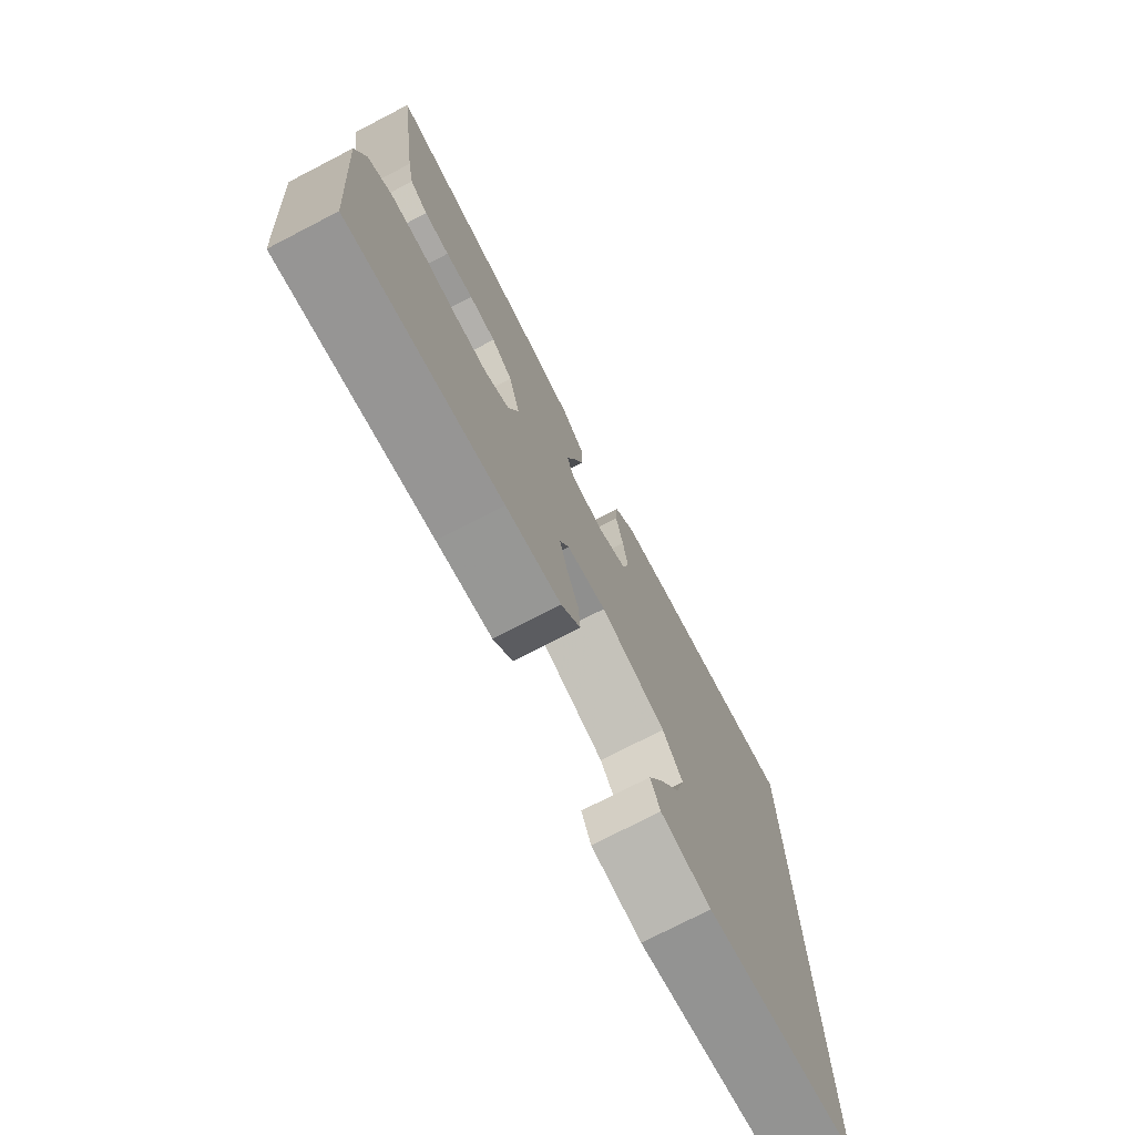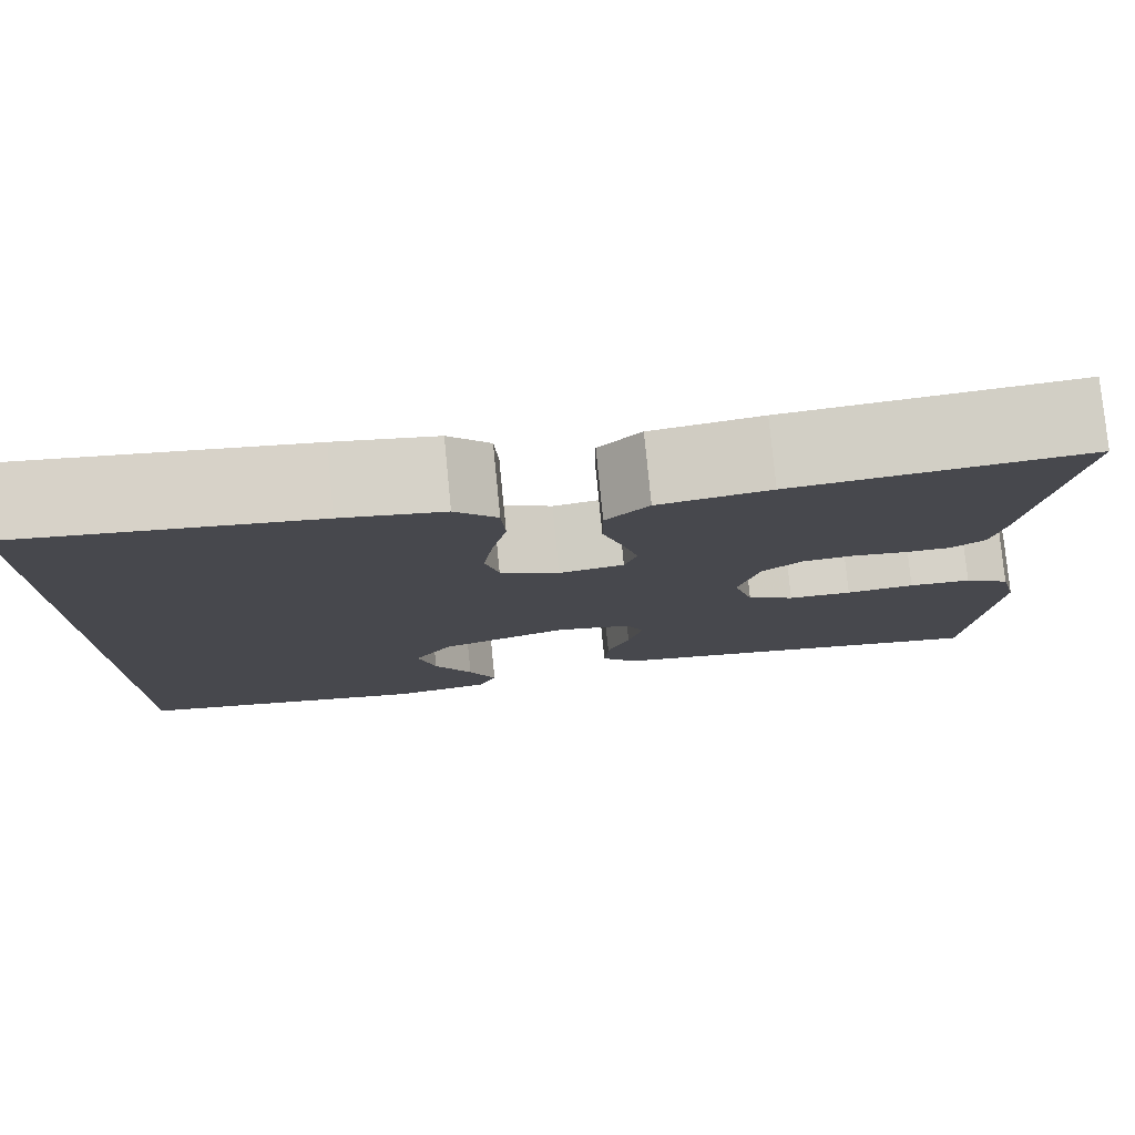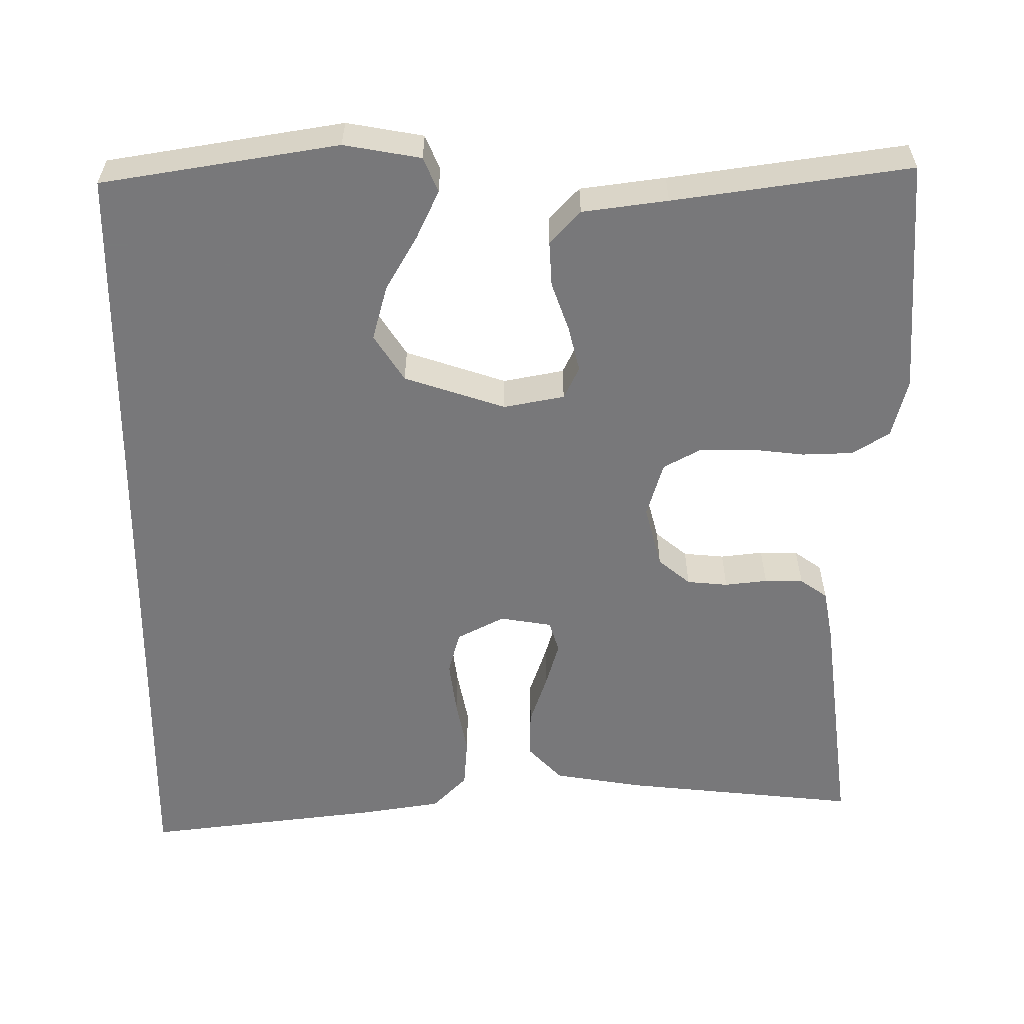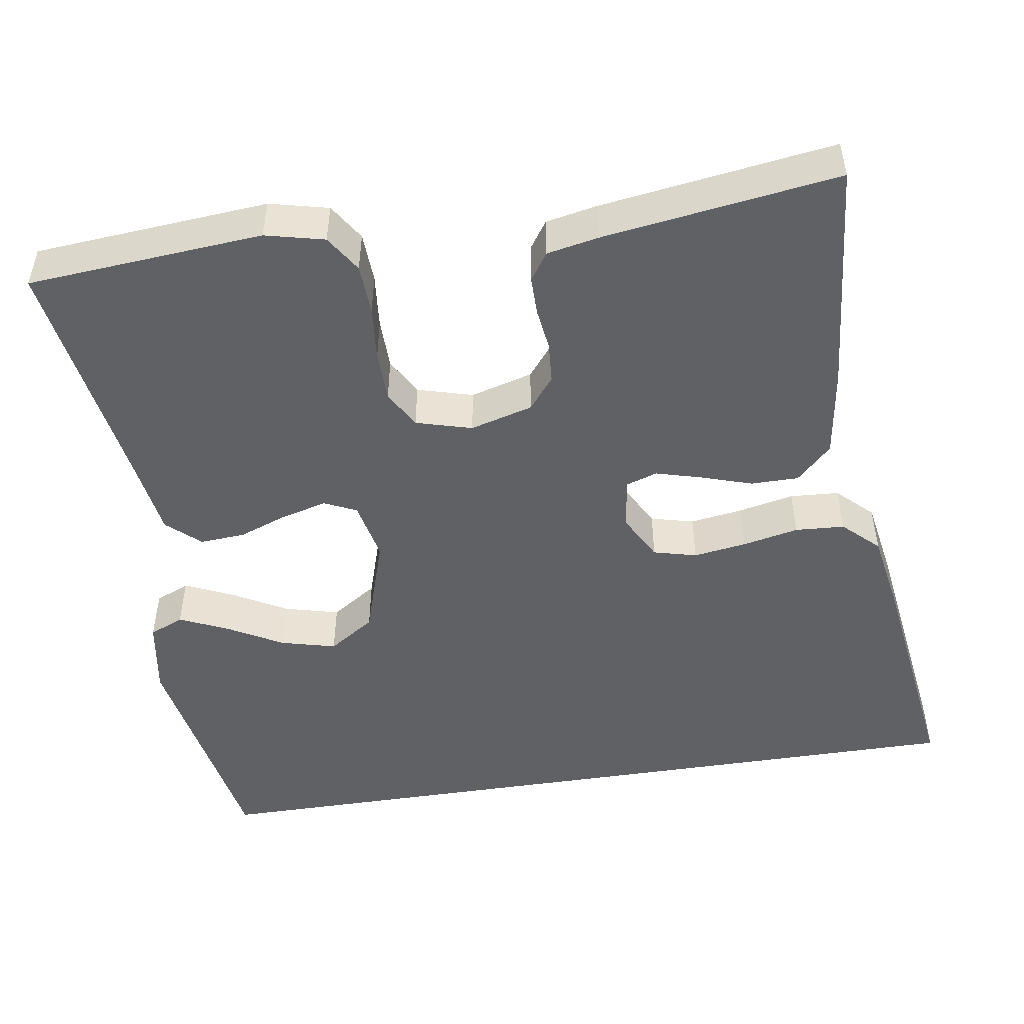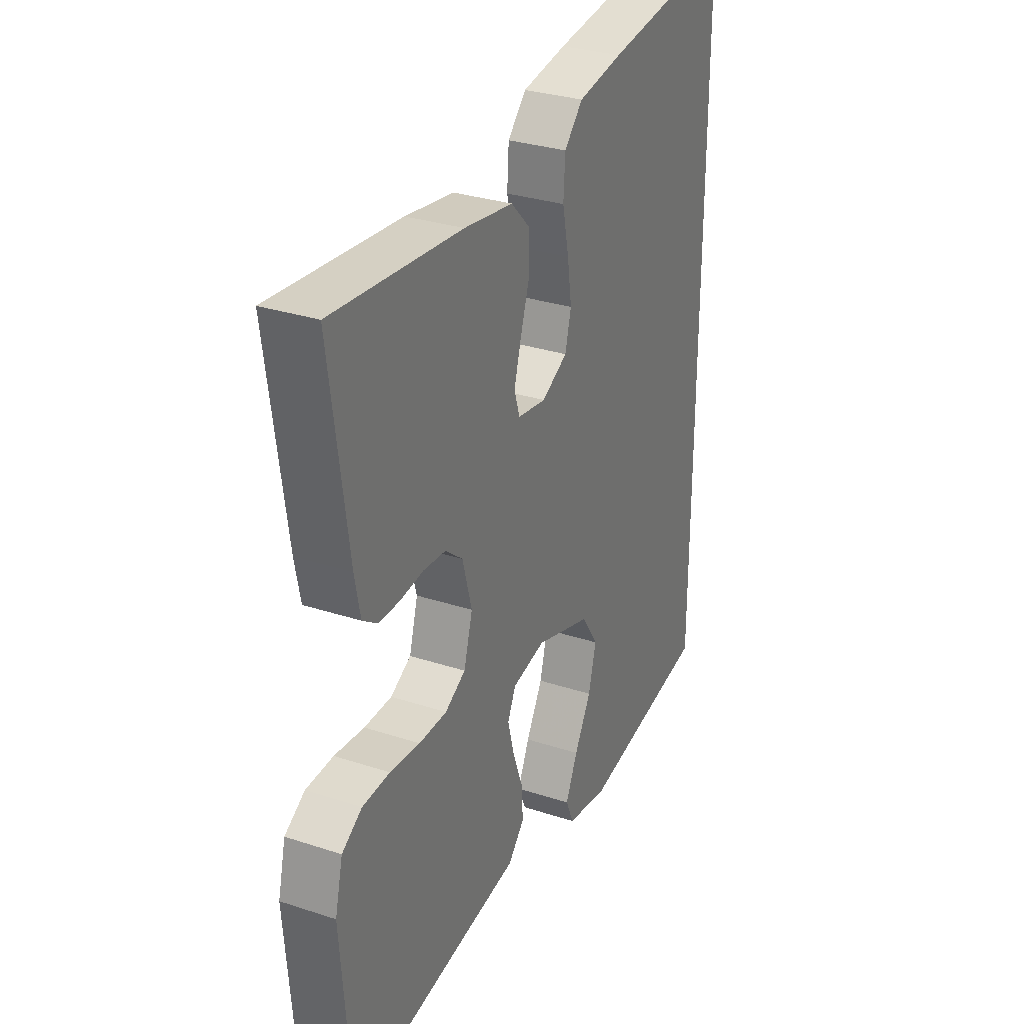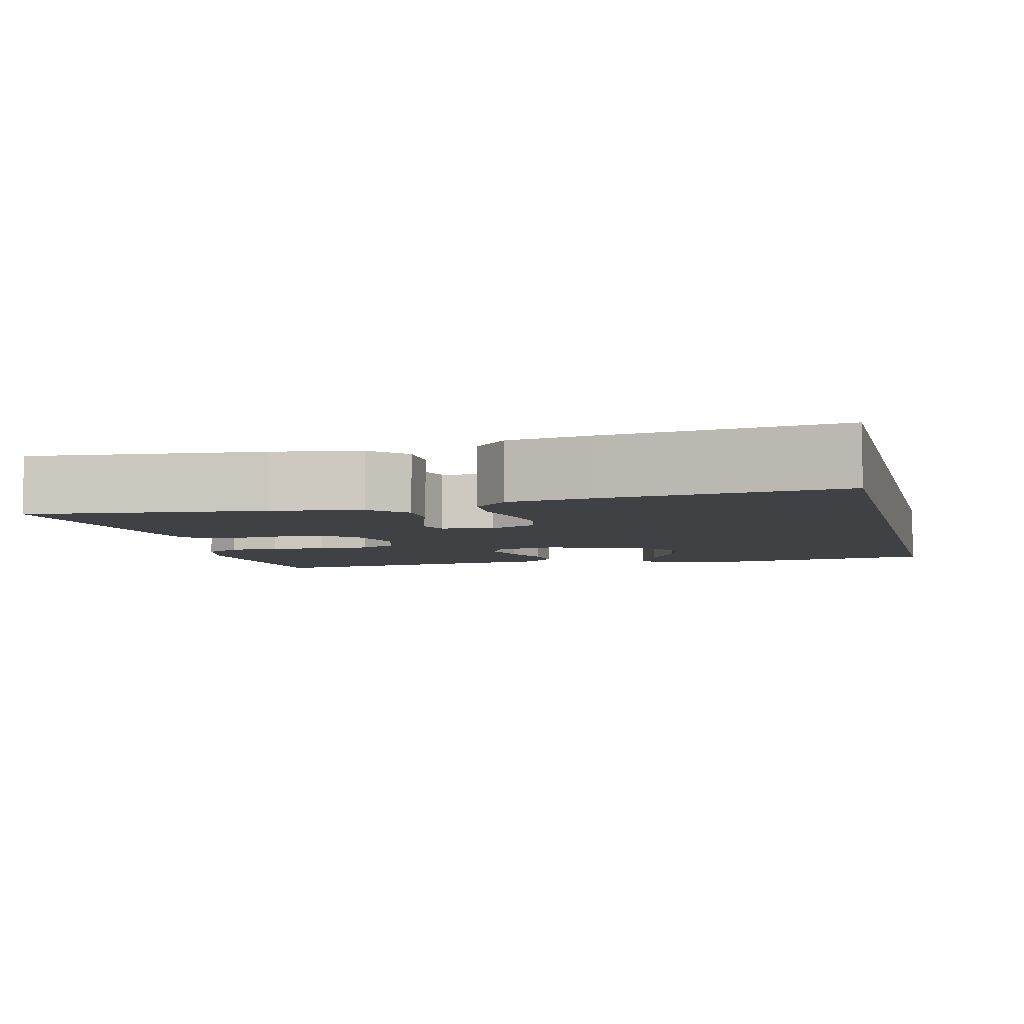
<metadata>
{"format":"obj","ext":"obj","renderer":"f3d","projection":"perspective","resolution":1024,"background":"white","views":[{"elev":-75.2,"azim":-62.7,"up":"+Z"},{"elev":78.8,"azim":174.4,"up":"+Z"},{"elev":-57.6,"azim":179.4,"up":"+Y"},{"elev":-49.1,"azim":-81.1,"up":"+Y"},{"elev":30.5,"azim":-64.6,"up":"+Z"},{"elev":-5.3,"azim":13.5,"up":"+Y"}]}
</metadata>
<code>
v -0.5 0.07 -0.5
v -0.524 0.07 -0.2
v -0.506 0.07 -0.125
v -0.459 0.07 -0.095
v -0.395 0.07 -0.092
v -0.325 0.07 -0.099
v -0.26 0.07 -0.098
v -0.212 0.07 -0.071
v -0.192 0.07 0
v -0.214 0.07 0.08
v -0.255 0.07 0.113
v -0.307 0.07 0.117
v -0.361 0.07 0.11
v -0.41 0.07 0.11
v -0.445 0.07 0.134
v -0.458 0.07 0.2
v -0.5 0.07 0.5
v -0.2 0.07 0.473
v -0.086 0.07 0.456
v -0.042 0.07 0.411
v -0.042 0.07 0.35
v -0.063 0.07 0.285
v -0.079 0.07 0.227
v -0.066 0.07 0.187
v 0 0.07 0.177
v 0.06 0.07 0.209
v 0.074 0.07 0.264
v 0.064 0.07 0.332
v 0.049 0.07 0.403
v 0.053 0.07 0.466
v 0.096 0.07 0.511
v 0.2 0.07 0.529
v 0.5 0.07 0.57
v 0.5 0.07 -0.469
v 0.2 0.07 -0.522
v 0.102 0.07 -0.506
v 0.083 0.07 -0.462
v 0.111 0.07 -0.4
v 0.15 0.07 -0.33
v 0.168 0.07 -0.26
v 0.129 0.07 -0.201
v 0 0.07 -0.16
v -0.077 0.07 -0.176
v -0.096 0.07 -0.217
v -0.081 0.07 -0.275
v -0.058 0.07 -0.337
v -0.054 0.07 -0.395
v -0.092 0.07 -0.437
v -0.2 0.07 -0.453
v -0.5 0 -0.5
v -0.524 0 -0.2
v -0.506 0 -0.125
v -0.459 0 -0.095
v -0.395 0 -0.092
v -0.325 0 -0.099
v -0.26 0 -0.098
v -0.212 0 -0.071
v -0.192 0 0
v -0.214 0 0.08
v -0.255 0 0.113
v -0.307 0 0.117
v -0.361 0 0.11
v -0.41 0 0.11
v -0.445 0 0.134
v -0.458 0 0.2
v -0.5 0 0.5
v -0.2 0 0.473
v -0.086 0 0.456
v -0.042 0 0.411
v -0.042 0 0.35
v -0.063 0 0.285
v -0.079 0 0.227
v -0.066 0 0.187
v 0 0 0.177
v 0.06 0 0.209
v 0.074 0 0.264
v 0.064 0 0.332
v 0.049 0 0.403
v 0.053 0 0.466
v 0.096 0 0.511
v 0.2 0 0.529
v 0.5 0 0.57
v 0.5 0 -0.469
v 0.2 0 -0.522
v 0.102 0 -0.506
v 0.083 0 -0.462
v 0.111 0 -0.4
v 0.15 0 -0.33
v 0.168 0 -0.26
v 0.129 0 -0.201
v 0 0 -0.16
v -0.077 0 -0.176
v -0.096 0 -0.217
v -0.081 0 -0.275
v -0.058 0 -0.337
v -0.054 0 -0.395
v -0.092 0 -0.437
v -0.2 0 -0.453
f 46 47 48 49
f 45 46 49 1
f 44 45 1 2
f 43 44 2 3
f 42 43 3 4
f 36 37 38 39
f 34 35 36 39
f 34 39 40
f 33 34 40 41
f 28 29 30 31
f 27 28 31 32
f 26 27 32 33
f 19 20 21 22
f 19 22 23
f 18 19 23
f 17 18 23 24
f 15 16 17 24
f 12 13 14 15
f 11 12 15 24
f 42 4 5 6
f 42 6 7
f 26 33 41 42
f 25 26 42
f 10 11 24 25
f 9 10 25 42
f 8 9 42
f 7 8 42
f 98 97 96 95
f 50 98 95 94
f 51 50 94 93
f 52 51 93 92
f 53 52 92 91
f 88 87 86 85
f 88 85 84 83
f 89 88 83
f 90 89 83 82
f 80 79 78 77
f 81 80 77 76
f 82 81 76 75
f 71 70 69 68
f 72 71 68
f 72 68 67
f 73 72 67 66
f 73 66 65 64
f 64 63 62 61
f 73 64 61 60
f 55 54 53 91
f 56 55 91
f 91 90 82 75
f 91 75 74
f 74 73 60 59
f 91 74 59 58
f 91 58 57
f 91 57 56
f 1 50 51 2
f 2 51 52 3
f 3 52 53 4
f 4 53 54 5
f 5 54 55 6
f 6 55 56 7
f 7 56 57 8
f 8 57 58 9
f 9 58 59 10
f 10 59 60 11
f 11 60 61 12
f 12 61 62 13
f 13 62 63 14
f 14 63 64 15
f 15 64 65 16
f 16 65 66 17
f 17 66 67 18
f 18 67 68 19
f 19 68 69 20
f 20 69 70 21
f 21 70 71 22
f 22 71 72 23
f 23 72 73 24
f 24 73 74 25
f 25 74 75 26
f 26 75 76 27
f 27 76 77 28
f 28 77 78 29
f 29 78 79 30
f 30 79 80 31
f 31 80 81 32
f 32 81 82 33
f 33 82 83 34
f 34 83 84 35
f 35 84 85 36
f 36 85 86 37
f 37 86 87 38
f 38 87 88 39
f 39 88 89 40
f 40 89 90 41
f 41 90 91 42
f 42 91 92 43
f 43 92 93 44
f 44 93 94 45
f 45 94 95 46
f 46 95 96 47
f 47 96 97 48
f 48 97 98 49
f 49 98 50 1

</code>
